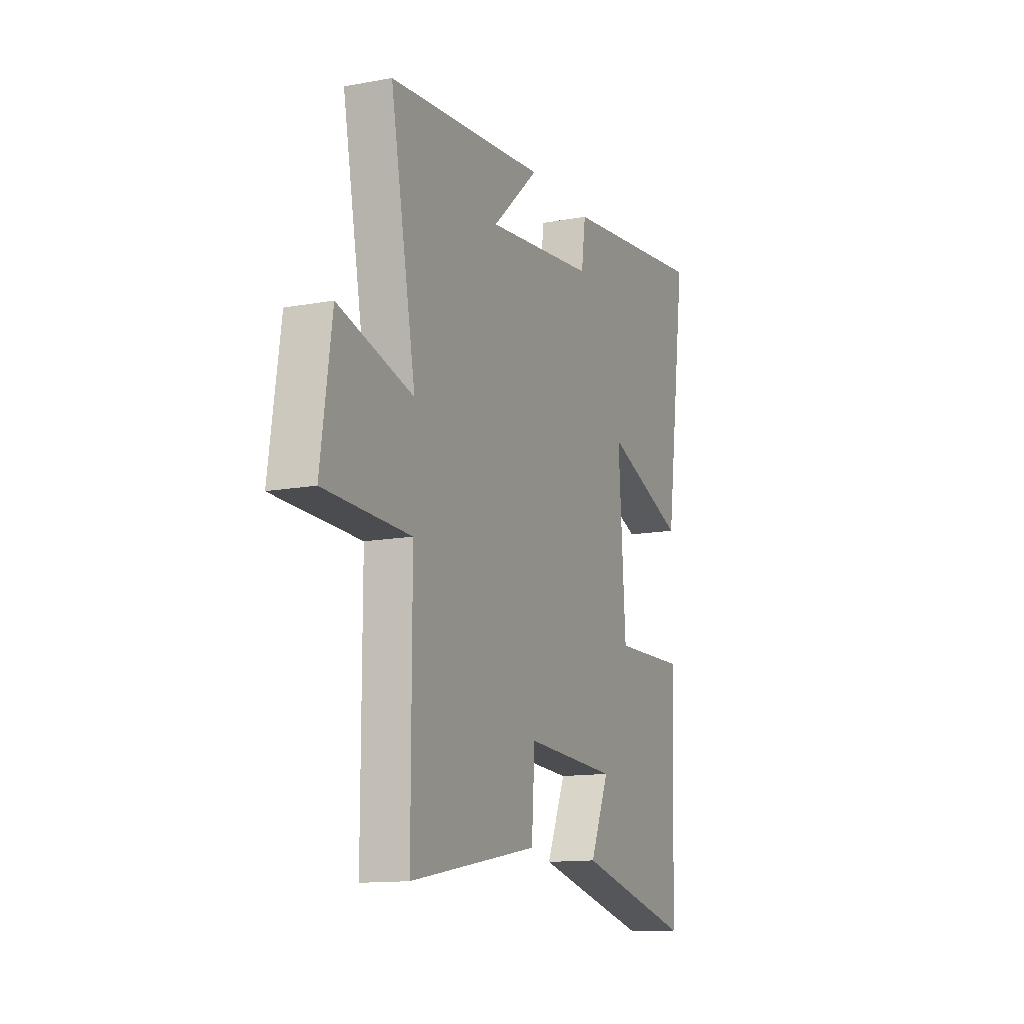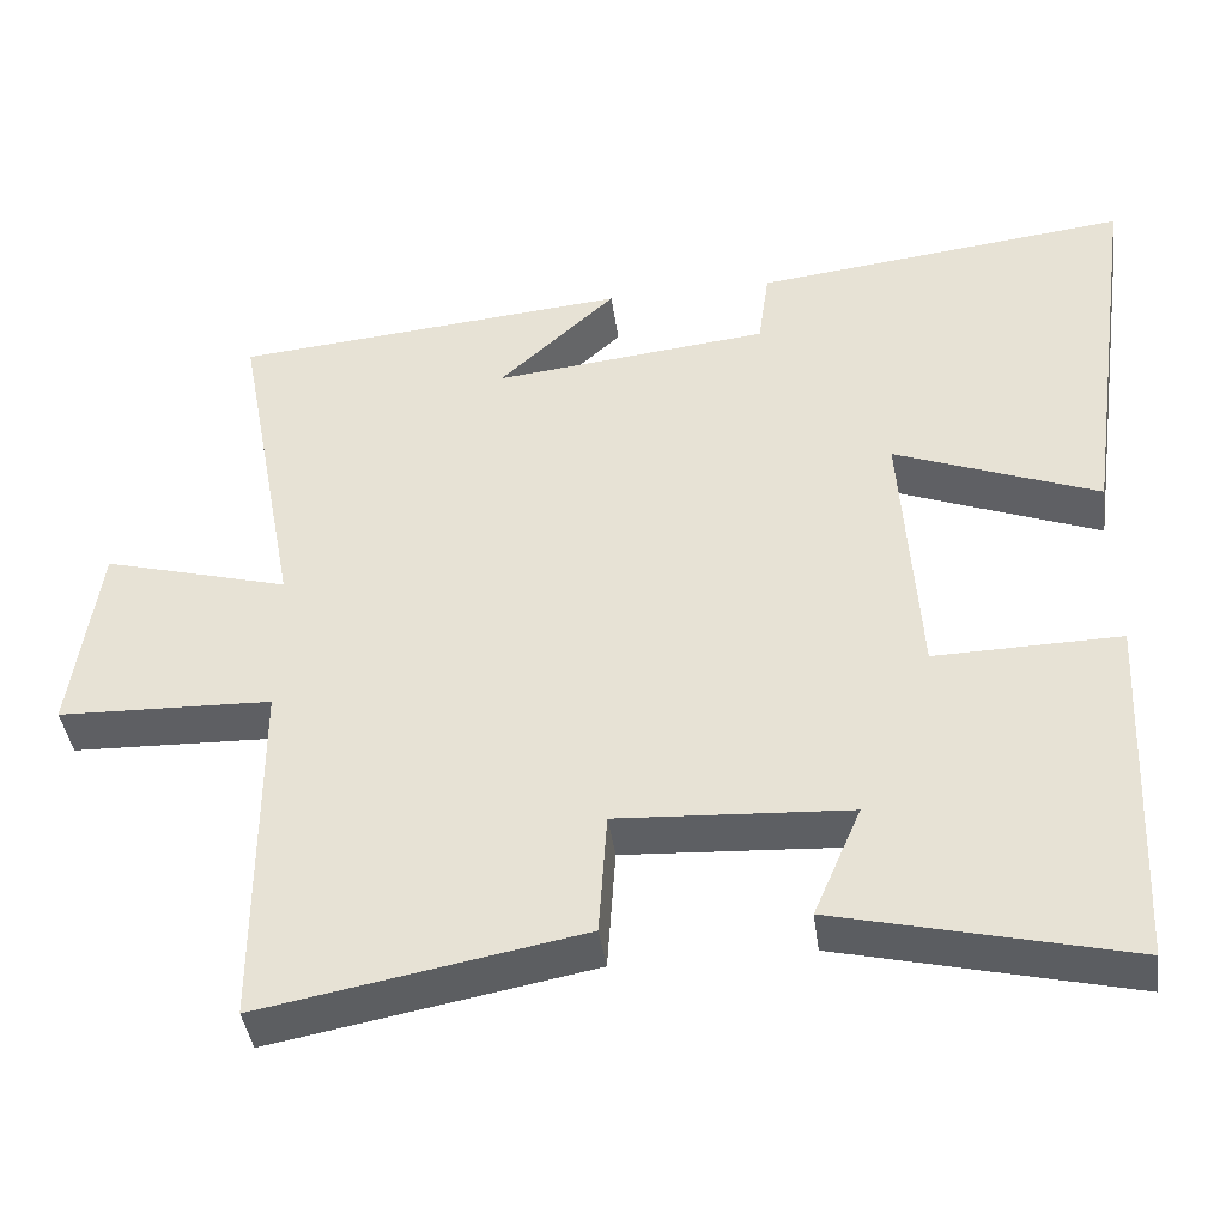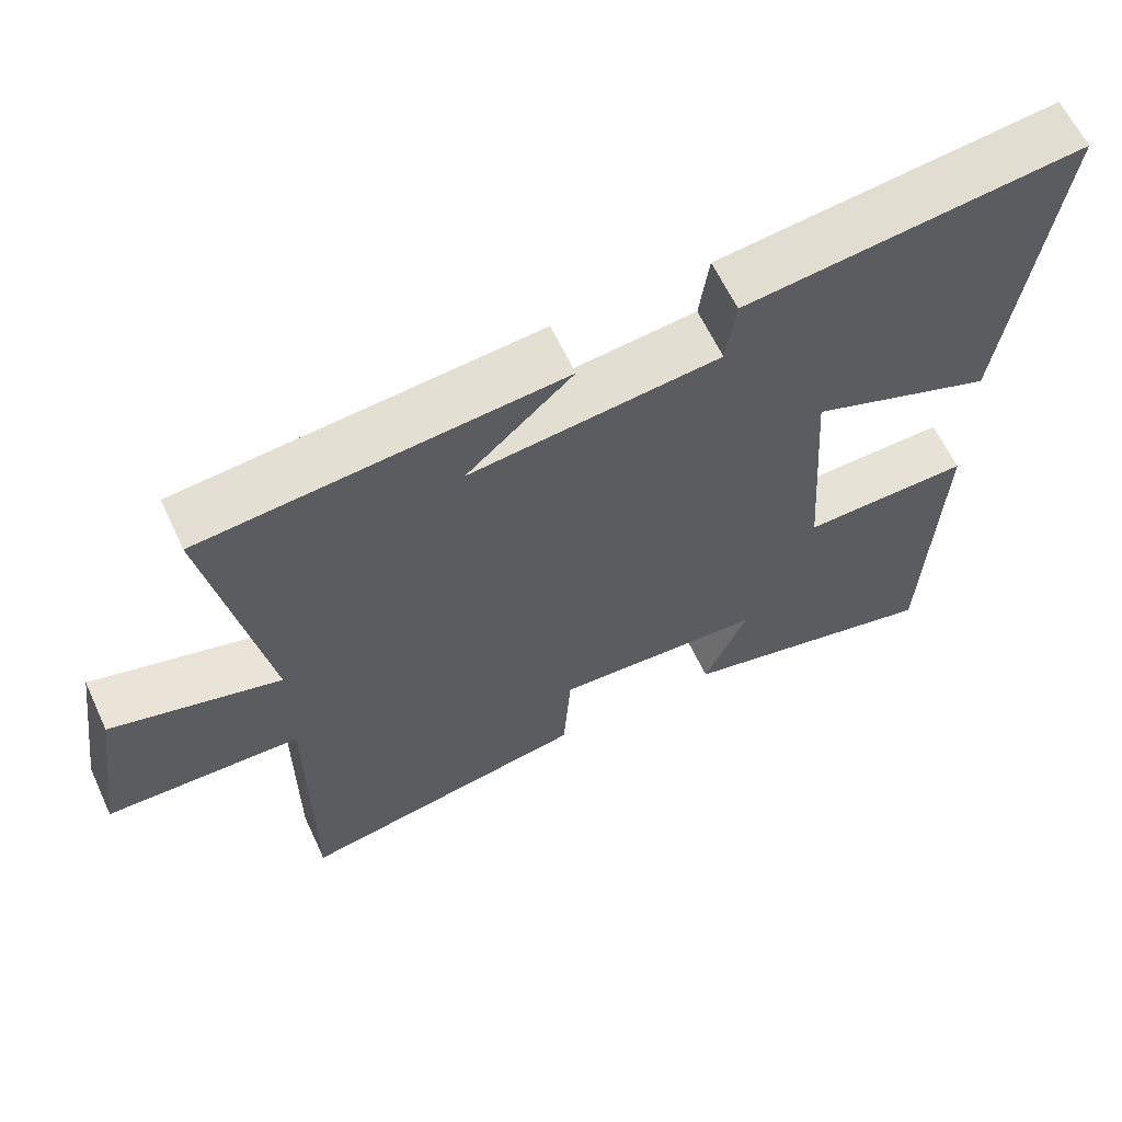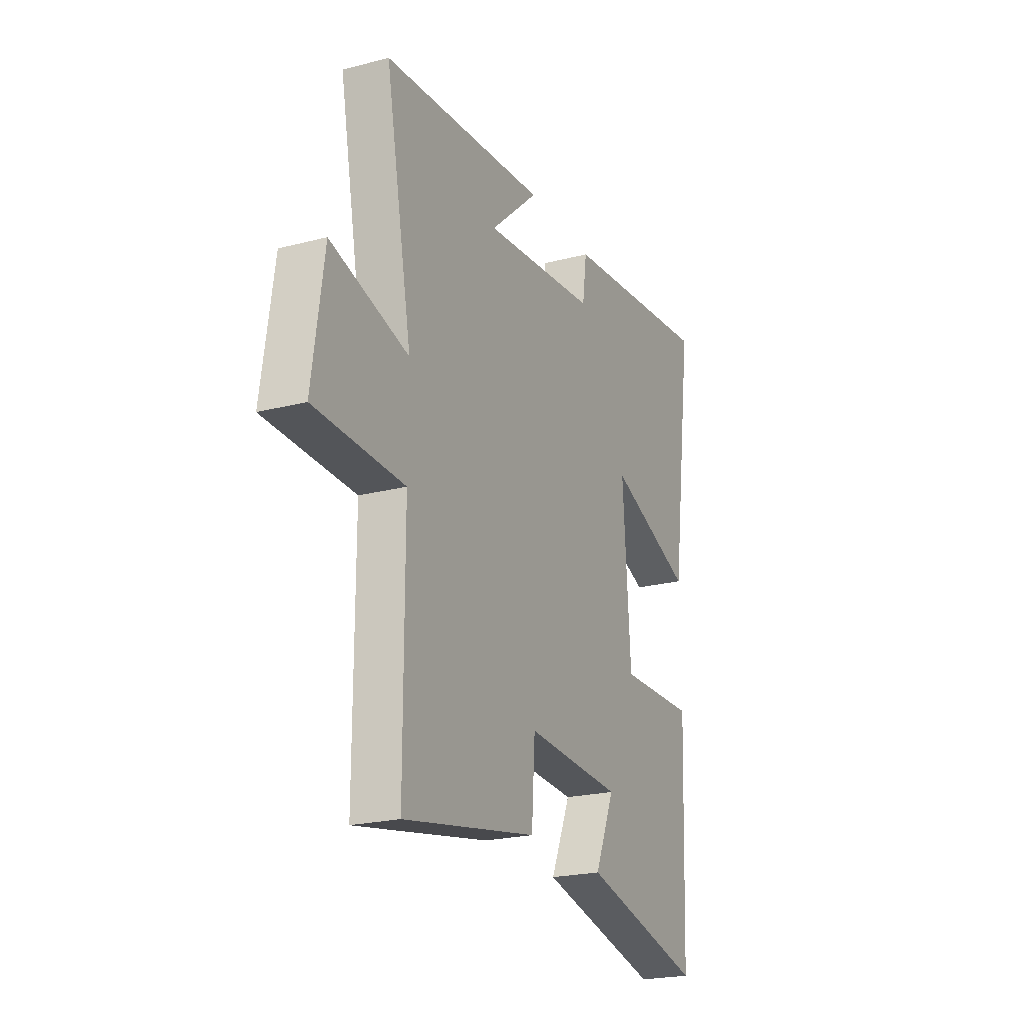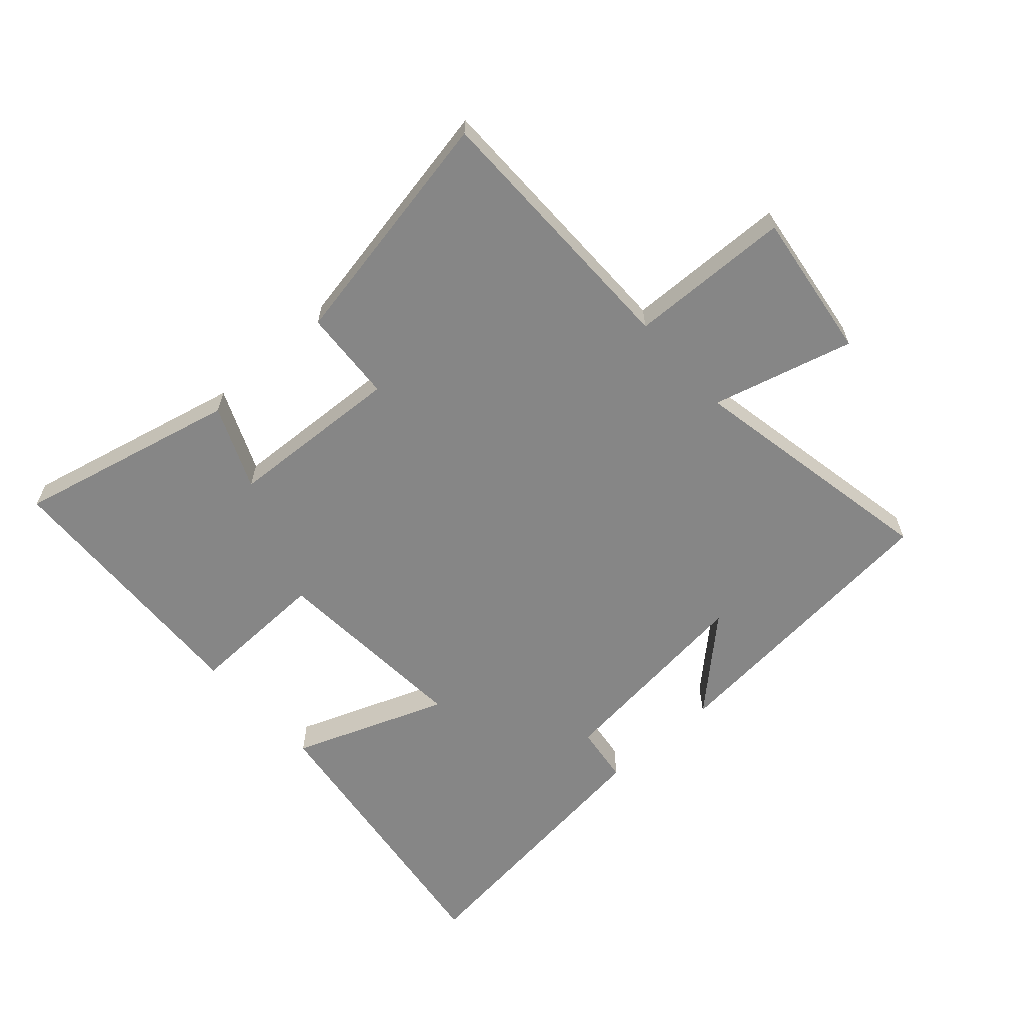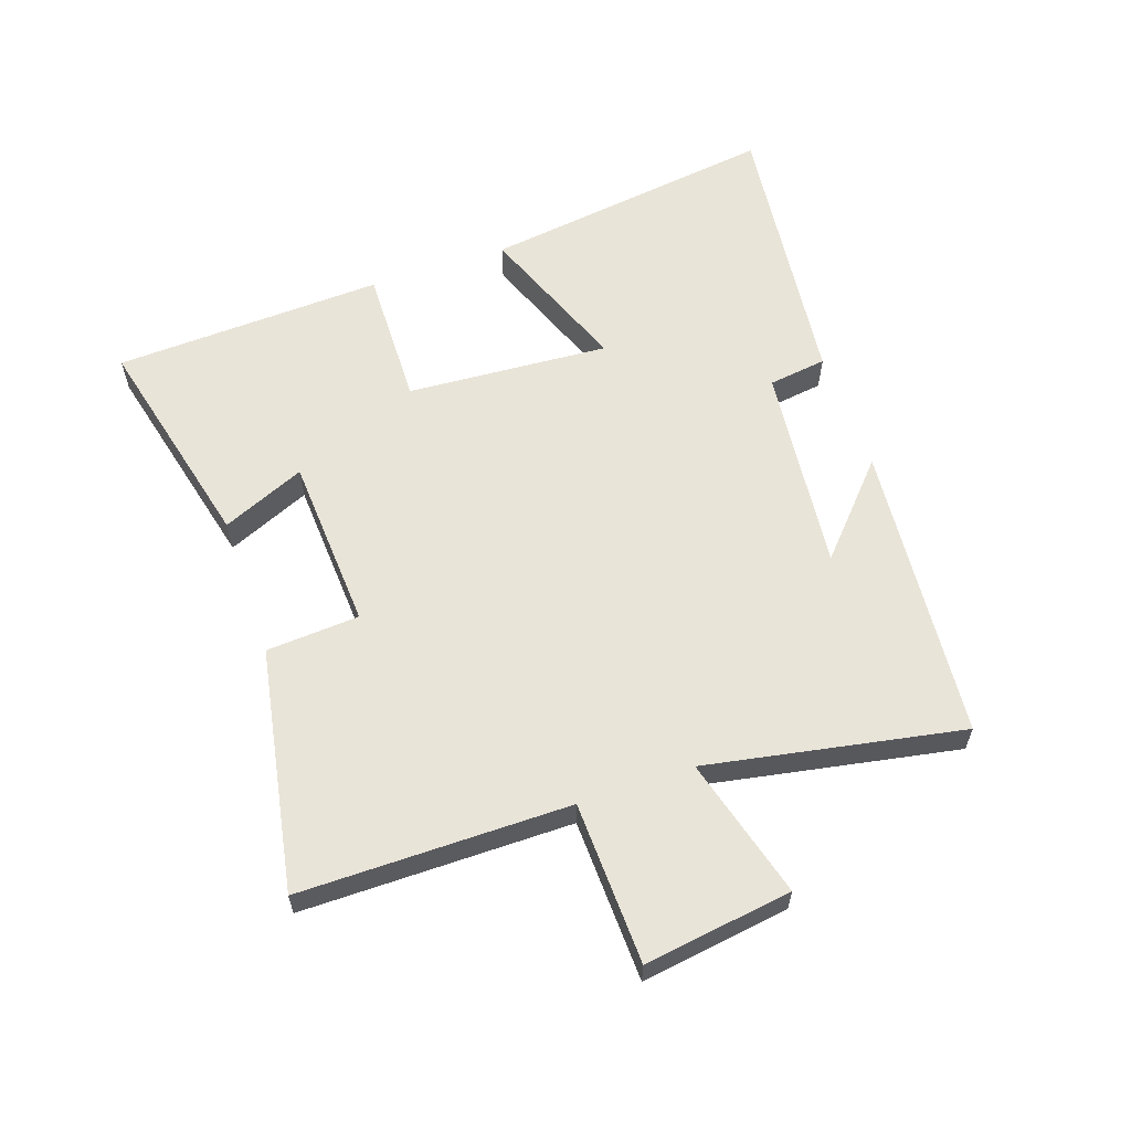
<metadata>
{"format":"obj","ext":"obj","renderer":"f3d","projection":"perspective","resolution":1024,"background":"white","views":[{"elev":-13.1,"azim":-66.9,"up":"+Z"},{"elev":-40.8,"azim":7.7,"up":"+Z"},{"elev":62.3,"azim":-25.0,"up":"+Z"},{"elev":-22.3,"azim":-65.7,"up":"+Z"},{"elev":-62.2,"azim":-137.9,"up":"+Y"},{"elev":60.1,"azim":-109.0,"up":"+Y"}]}
</metadata>
<code>
v 0.566 0.07 0.552
v 0.5 0.07 0.076
v 0.252 0.07 0.171
v 0.274 0.07 -0.155
v 0.5 0.07 -0.15
v 0.481 0.07 -0.585
v 0.125 0.07 -0.5
v 0.183 0.07 -0.366
v -0.099 0.07 -0.35
v -0.109 0.07 -0.5
v -0.5 0.07 -0.572
v -0.5 0.07 -0.138
v -0.761 0.07 -0.13
v -0.727 0.07 0.108
v -0.5 0.07 0.046
v -0.577 0.07 0.457
v -0.095 0.07 0.5
v -0.238 0.07 0.37
v 0.098 0.07 0.406
v 0.111 0.07 0.5
v 0.566 0 0.552
v 0.5 0 0.076
v 0.252 0 0.171
v 0.274 0 -0.155
v 0.5 0 -0.15
v 0.481 0 -0.585
v 0.125 0 -0.5
v 0.183 0 -0.366
v -0.099 0 -0.35
v -0.109 0 -0.5
v -0.5 0 -0.572
v -0.5 0 -0.138
v -0.761 0 -0.13
v -0.727 0 0.108
v -0.5 0 0.046
v -0.577 0 0.457
v -0.095 0 0.5
v -0.238 0 0.37
v 0.098 0 0.406
v 0.111 0 0.5
f 19 20 1 2
f 18 19 2 3
f 16 17 18
f 15 16 18 3
f 12 13 14 15
f 12 15 3 4
f 9 10 11 12
f 8 9 12 4
f 5 6 7 8
f 4 5 8
f 22 21 40 39
f 23 22 39 38
f 38 37 36
f 23 38 36 35
f 35 34 33 32
f 24 23 35 32
f 32 31 30 29
f 24 32 29 28
f 28 27 26 25
f 28 25 24
f 1 21 22 2
f 2 22 23 3
f 3 23 24 4
f 4 24 25 5
f 5 25 26 6
f 6 26 27 7
f 7 27 28 8
f 8 28 29 9
f 9 29 30 10
f 10 30 31 11
f 11 31 32 12
f 12 32 33 13
f 13 33 34 14
f 14 34 35 15
f 15 35 36 16
f 16 36 37 17
f 17 37 38 18
f 18 38 39 19
f 19 39 40 20
f 20 40 21 1

</code>
